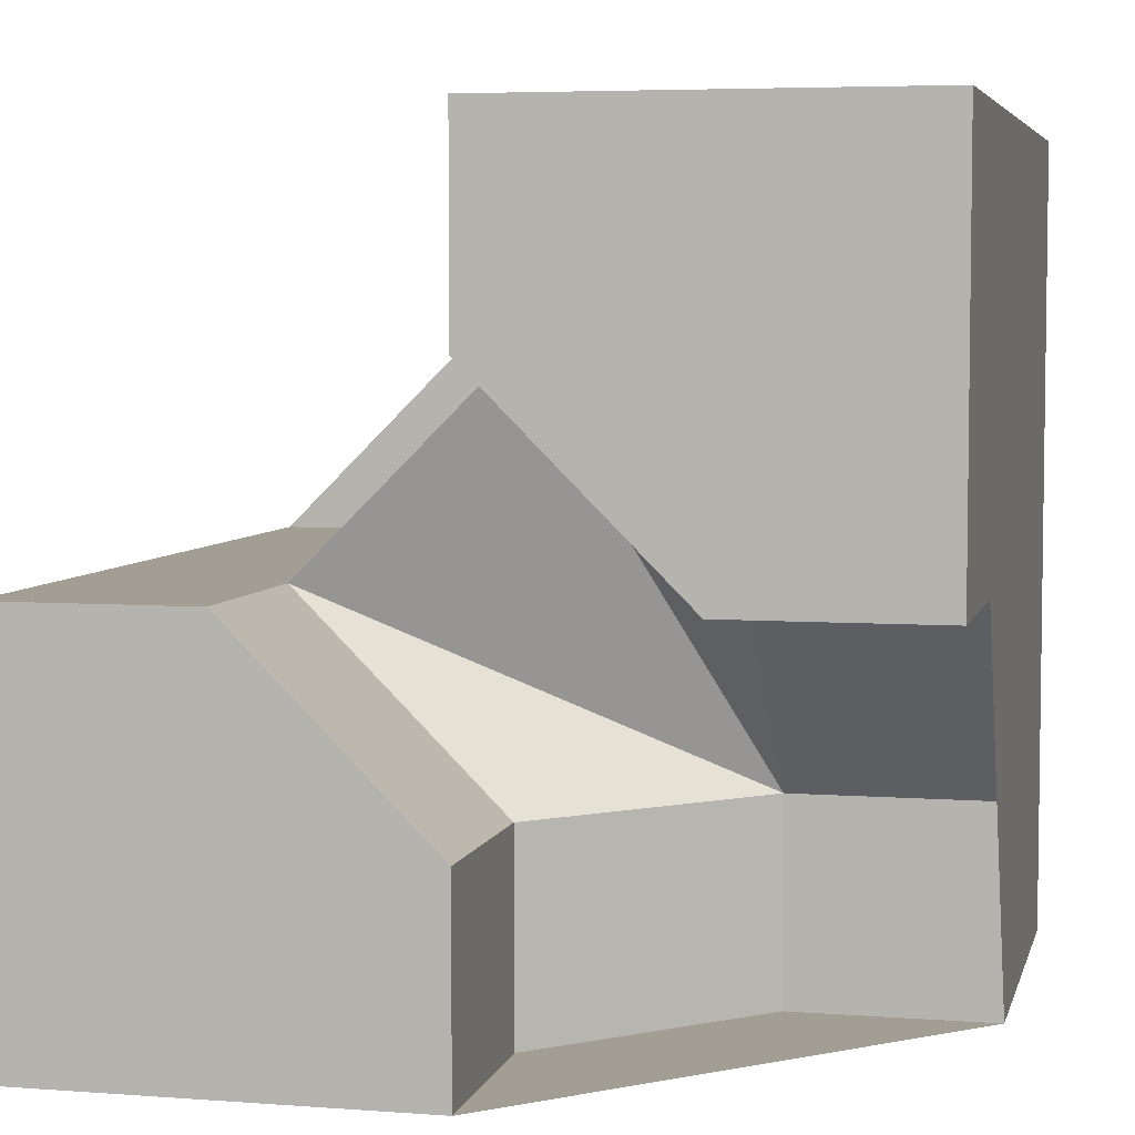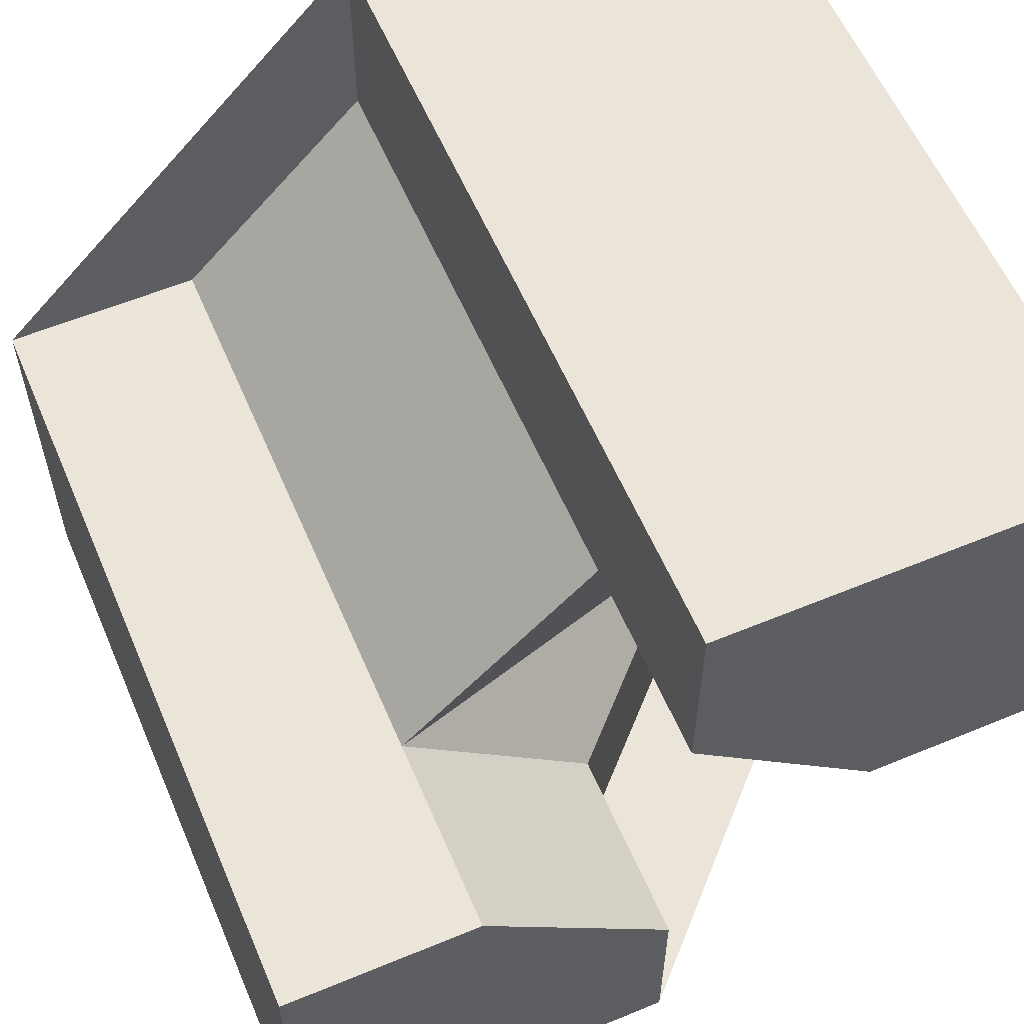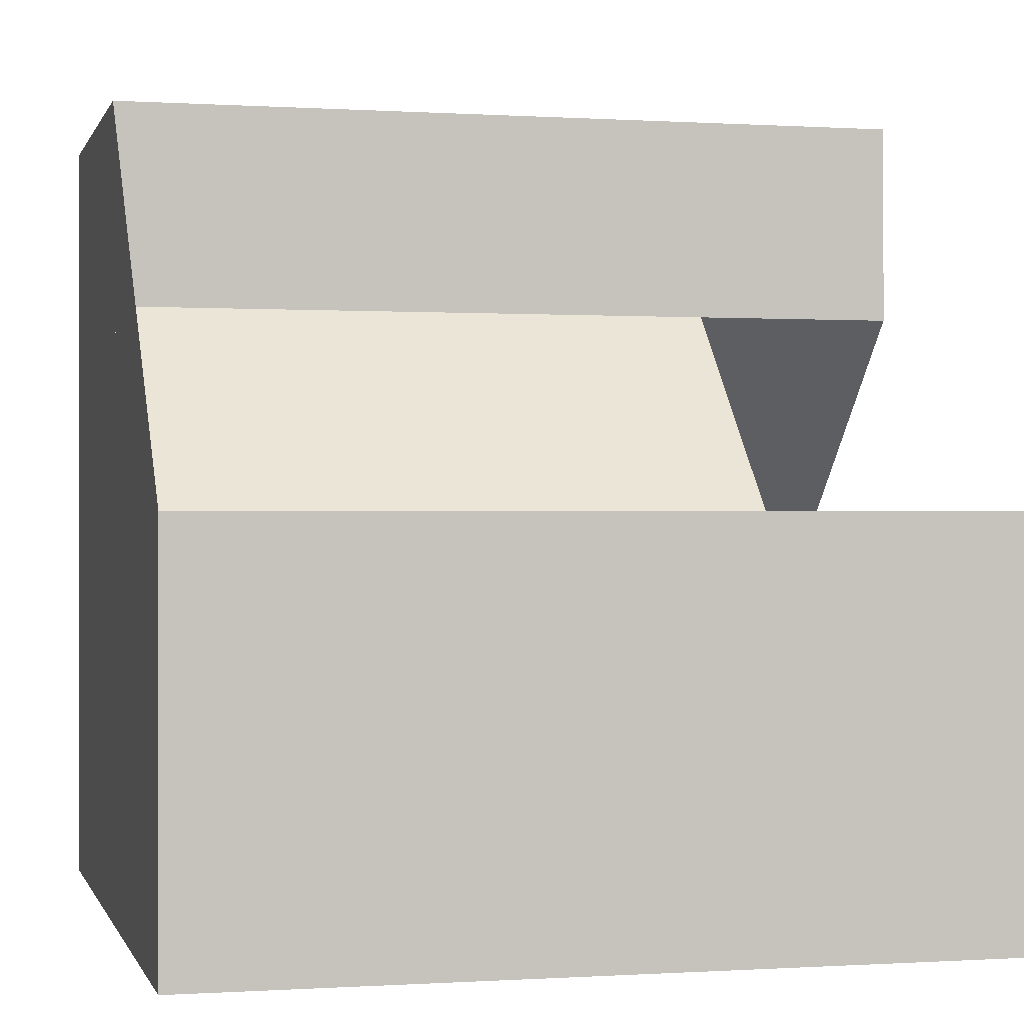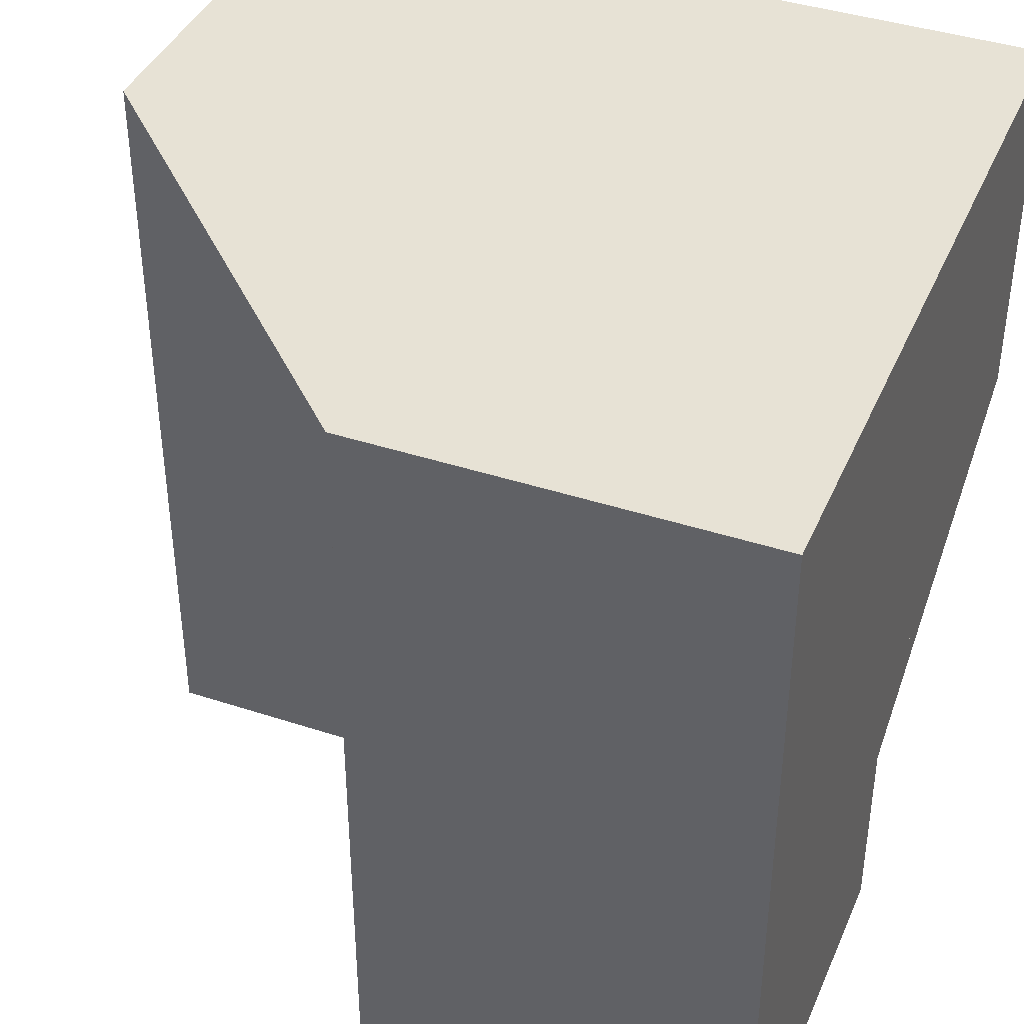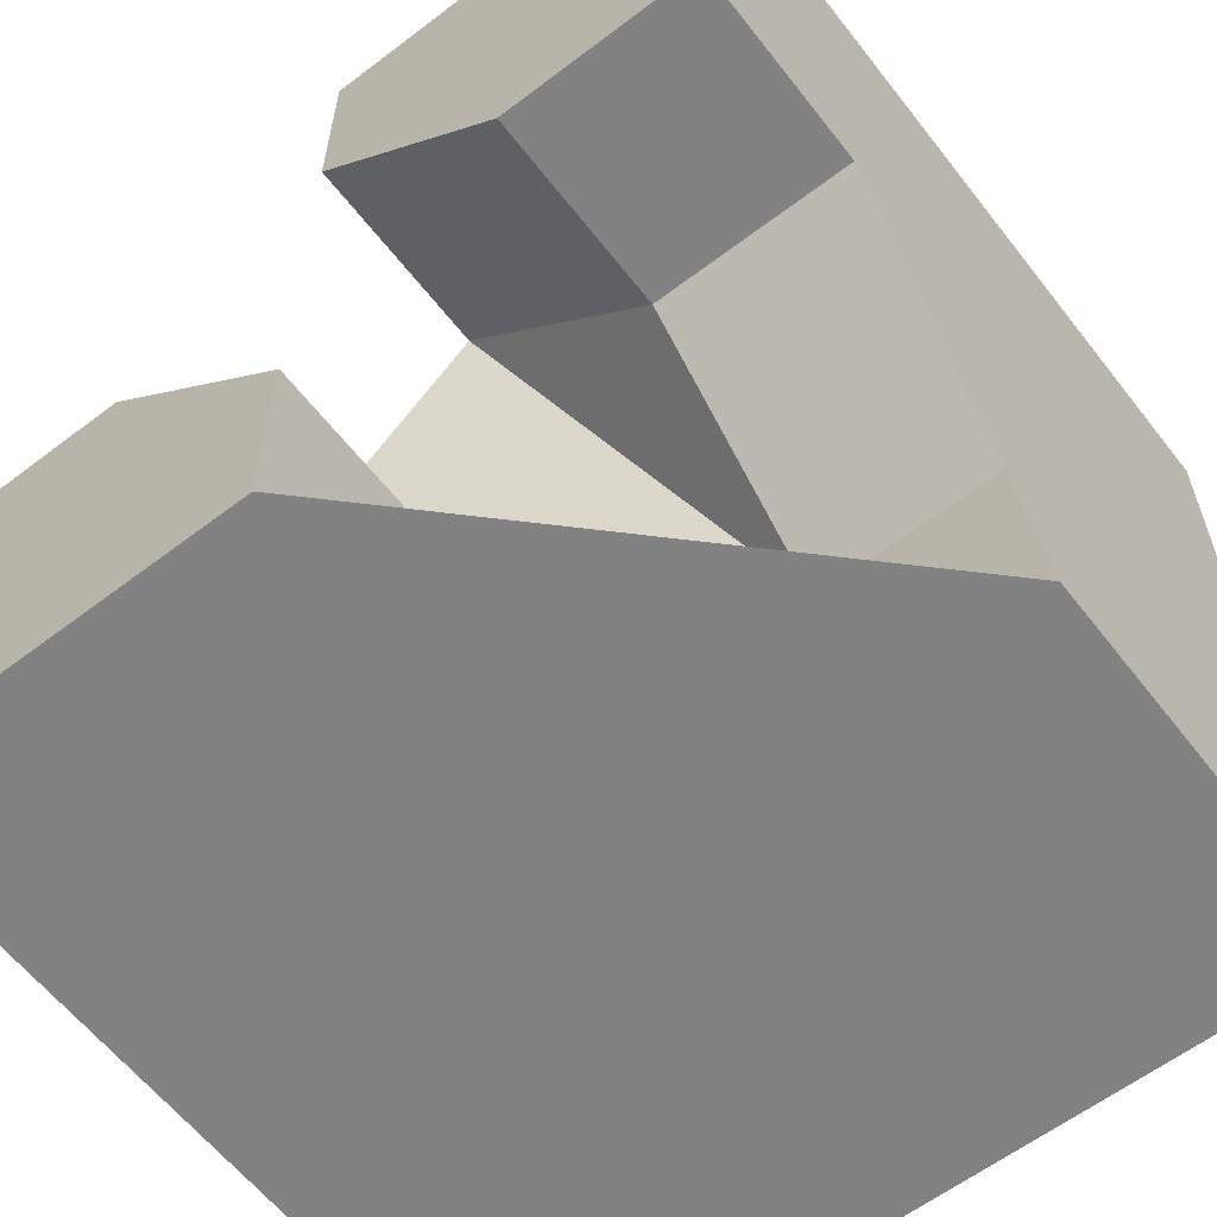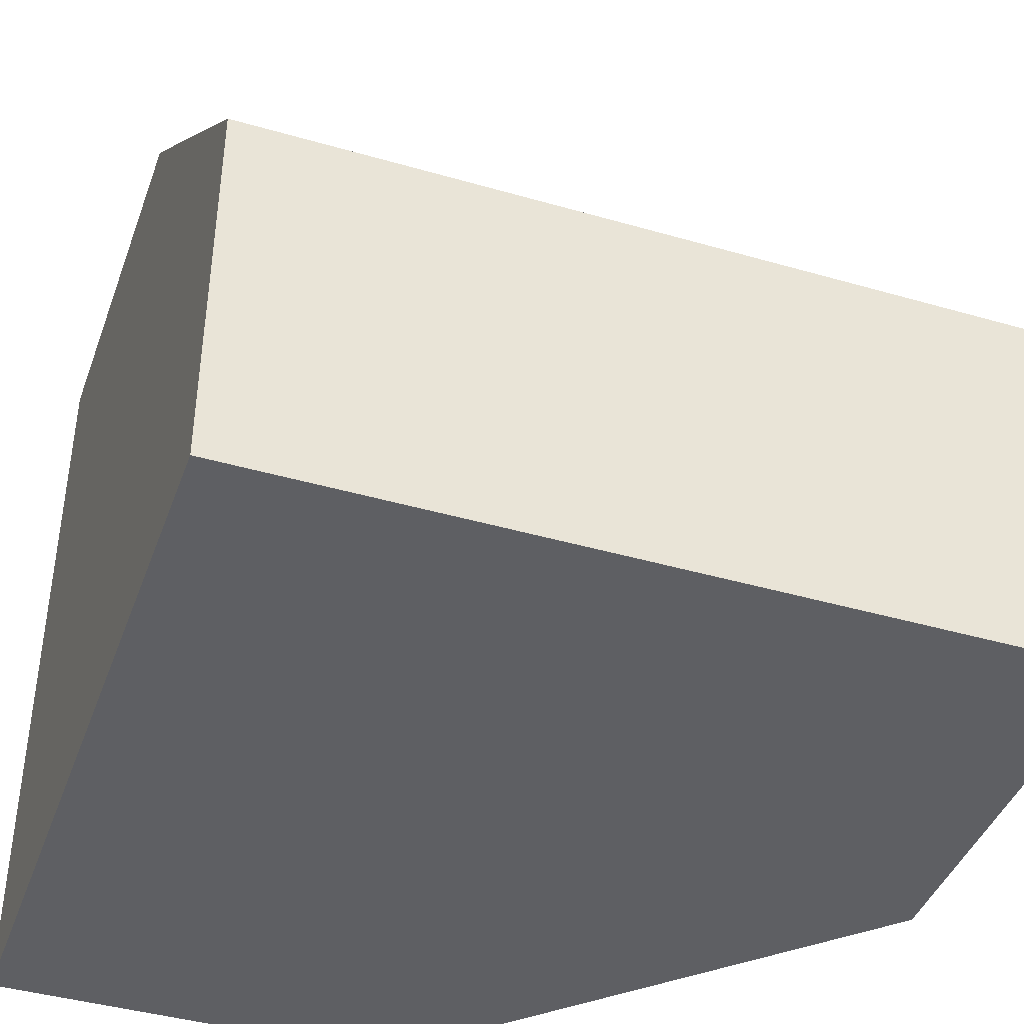
<metadata>
{"format":"obj","ext":"obj","renderer":"f3d","projection":"perspective","resolution":1024,"background":"white","views":[{"elev":5.2,"azim":13.2,"up":"+Z"},{"elev":58.7,"azim":-23.1,"up":"+Z"},{"elev":-0.1,"azim":-103.9,"up":"+Z"},{"elev":40.4,"azim":22.0,"up":"+Y"},{"elev":-60.8,"azim":37.8,"up":"+Z"},{"elev":-42.0,"azim":-109.2,"up":"+Z"}]}
</metadata>
<code>
g
v 0.5 -0.5 0.5
v 0.5 0.5 0.5
v 0.5 0.5 -0.5
v 0.5 0 -0.5
v 0.5 0 -0.25
v 0.5 -0.25 0
v 0.5 -0.5 0
v -0.5 0.5 -0.5
v -0.5 -0.5 -0.5
v 0 -0.5 -0.5
v 0 -0.25 -0.5
v 0.25 0 -0.5
v 0 0.25 0.5
v 0 0.5 0.5
v 0 -0.5 0.5
v 0 -0.25 0.5
v -0.5 0.5 0
v -0.5 0.25 0
v -0.5 -0.25 0
v -0.5 -0.5 0
v -0.125 -0.5 -0.125
v 0 -0.5 -0.25
v -0.25 -0.5 0
v 0.25 -0.5 0
v 0 -0.5 0.25
v 0 0.5 0.25
v -0.25 0.5 0
v 0 -0.25 0.25
v 0.25 -0.25 0
v 0.25 0 -0.25
v 0 0.25 0.25
v -0.25 -0.25 0
v -0.25 0.25 0
v 0 -0.25 -0.25
g tile_173
f 1 7 6 5 4 3 2
f 4 12 11 10 9 8 3
f 13 16 15 1 2 14
f 9 20 19 18 17 8
f 21 23 20 9 10 22
f 24 7 1 15 25
f 14 2 3 8 17 27 26
f 28 30 29
f 31 33 32
f 31 32 28
f 32 30 28
f 32 34 30
f 34 32 23 21
f 34 21 22
f 31 13 14 26
f 16 13 31 28
f 33 31 26 27
f 6 7 24 29
f 24 25 28 29
f 5 6 29 30
f 25 15 16 28
f 12 4 5 30
f 11 12 30 34
f 27 17 18 33
f 32 33 18 19
f 19 20 23 32
f 34 22 10 11

</code>
